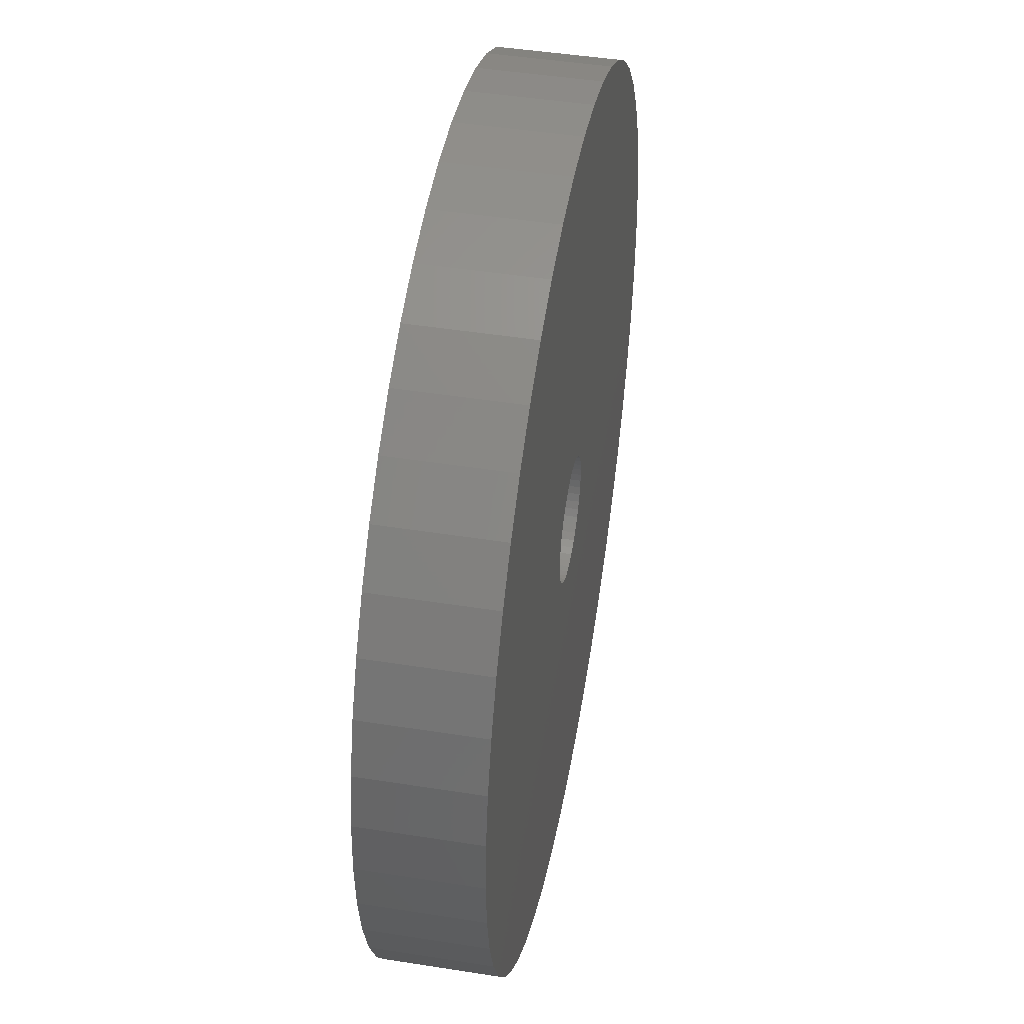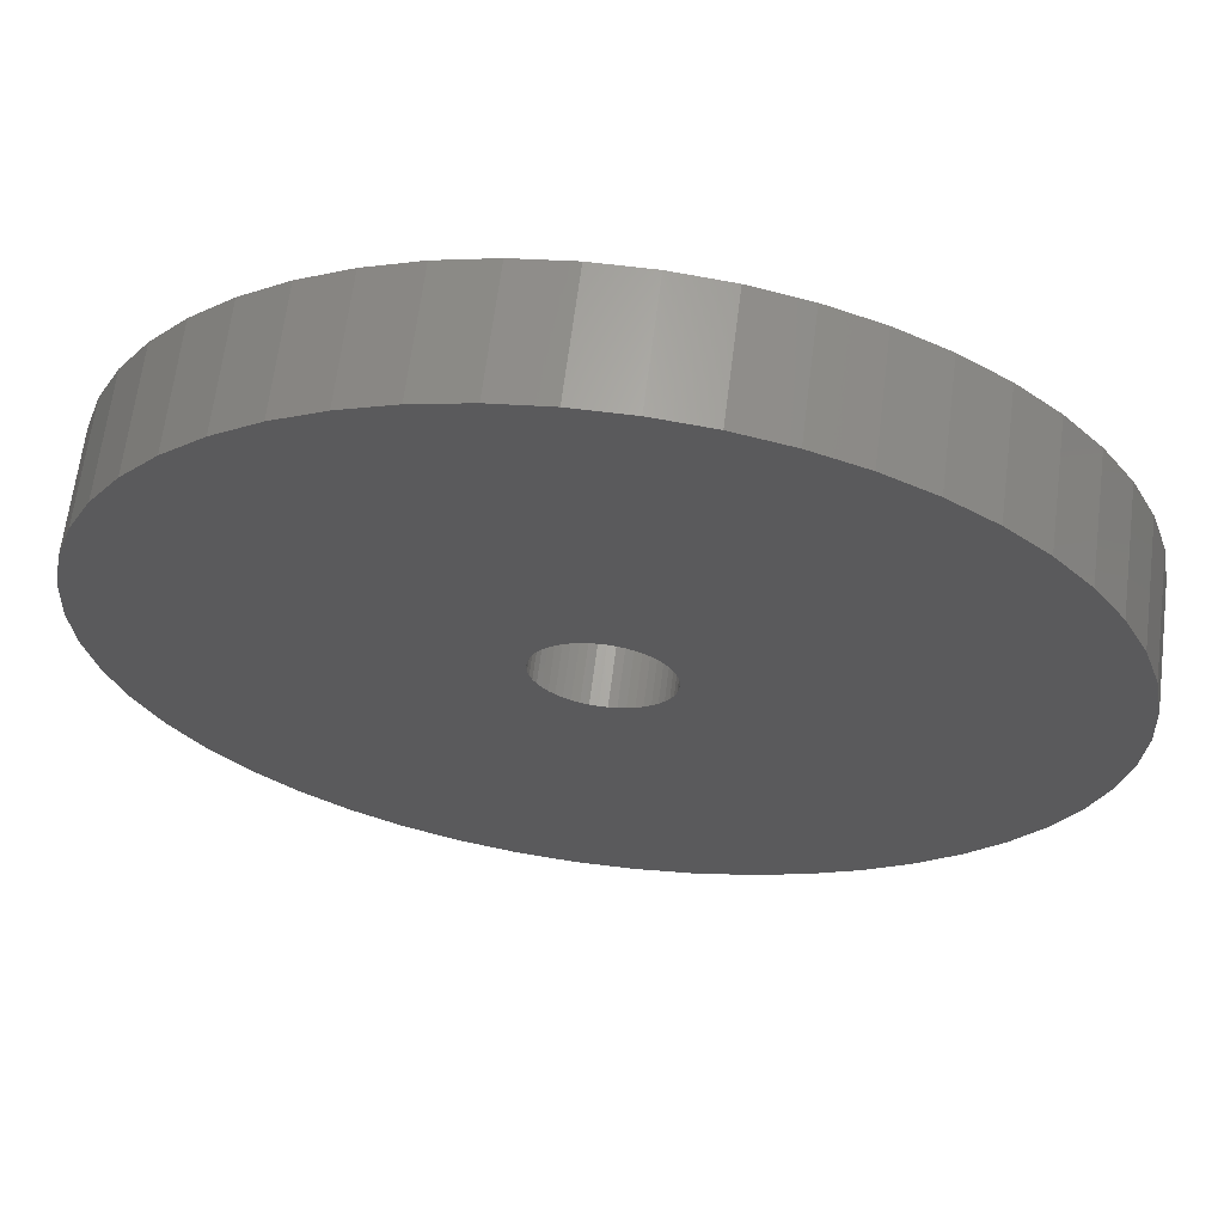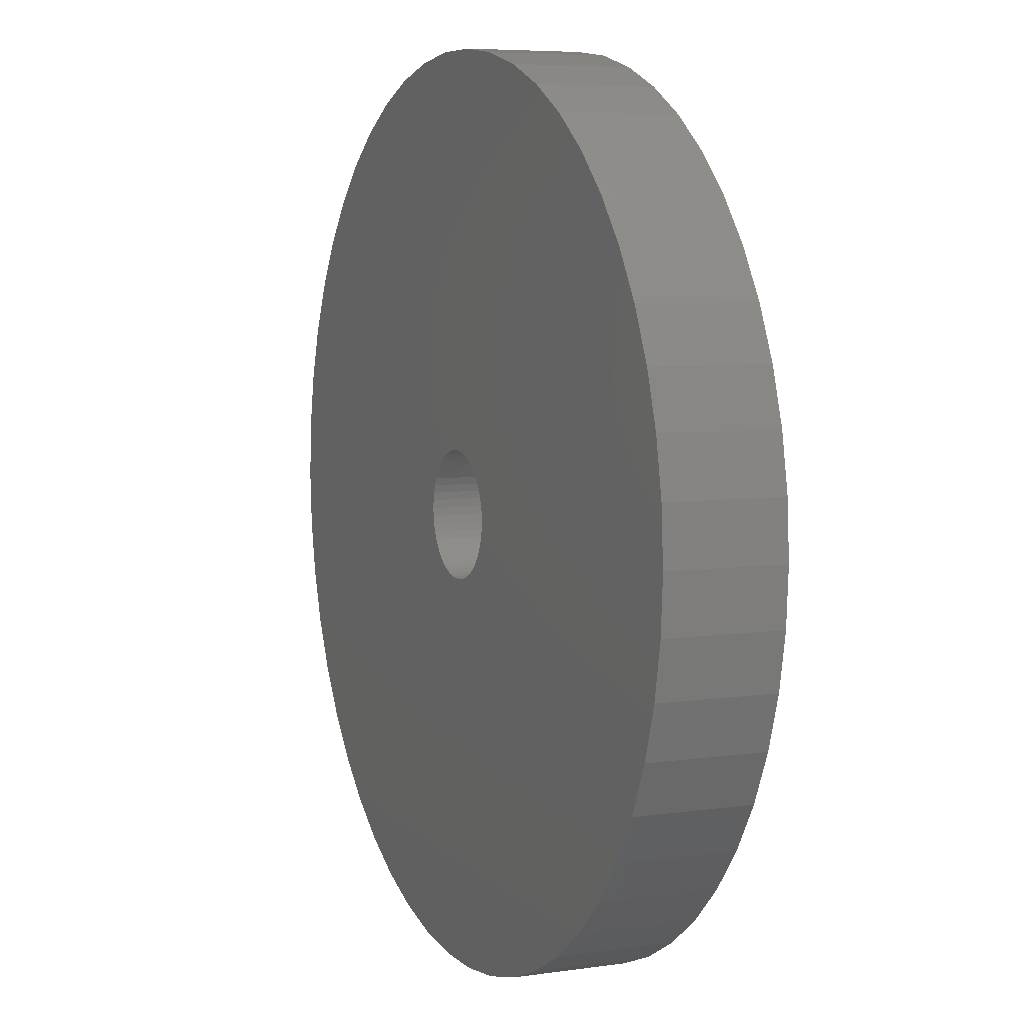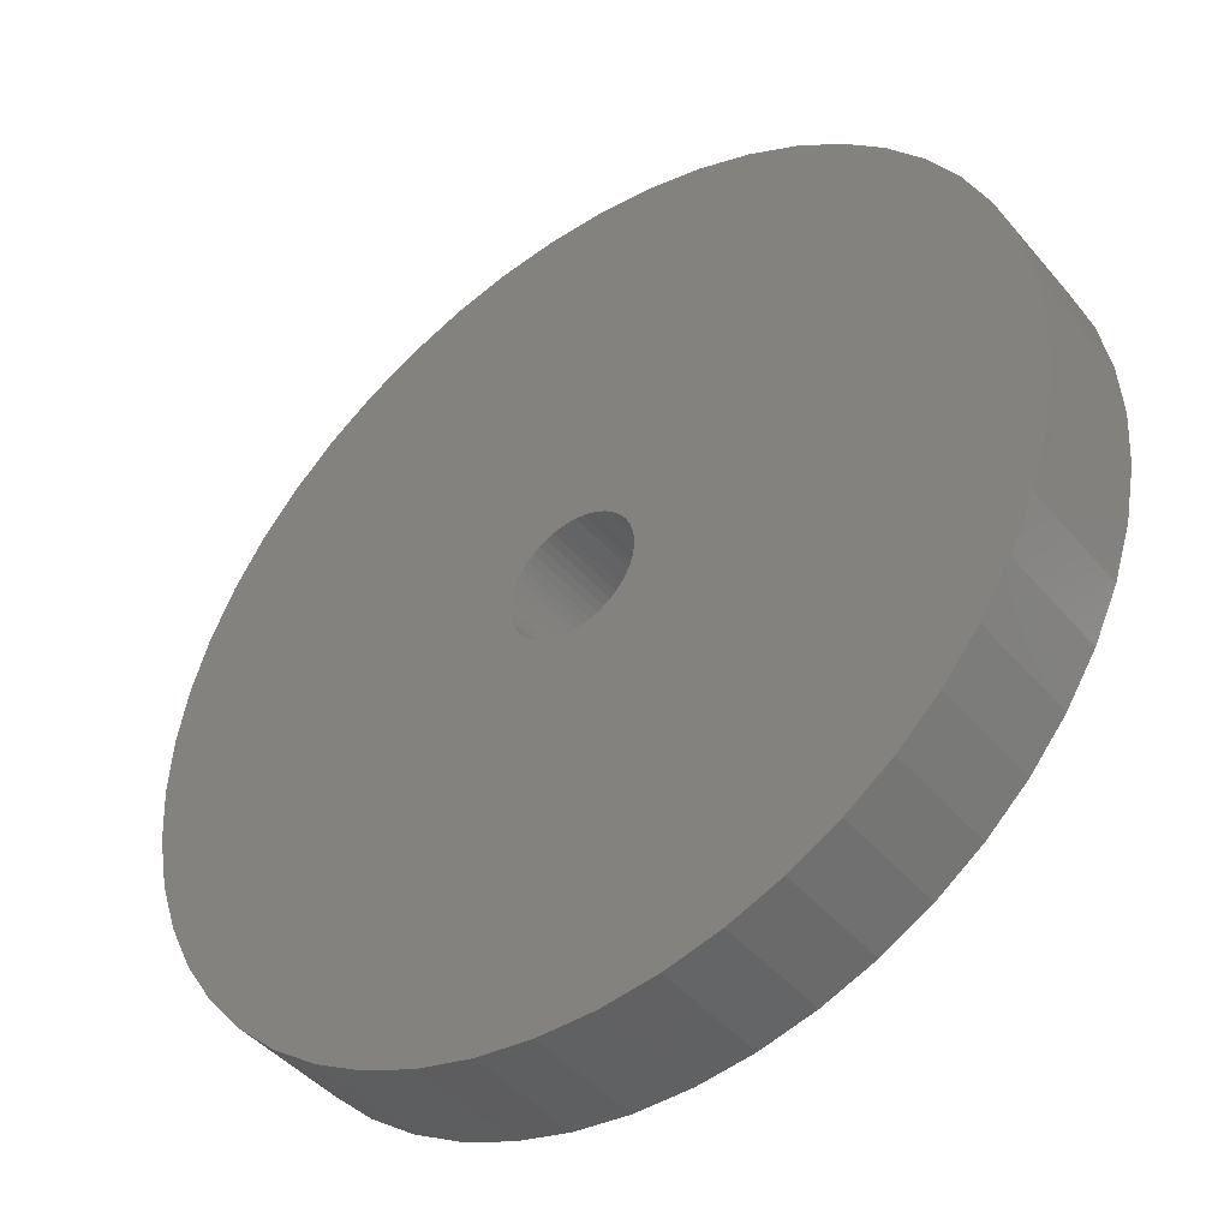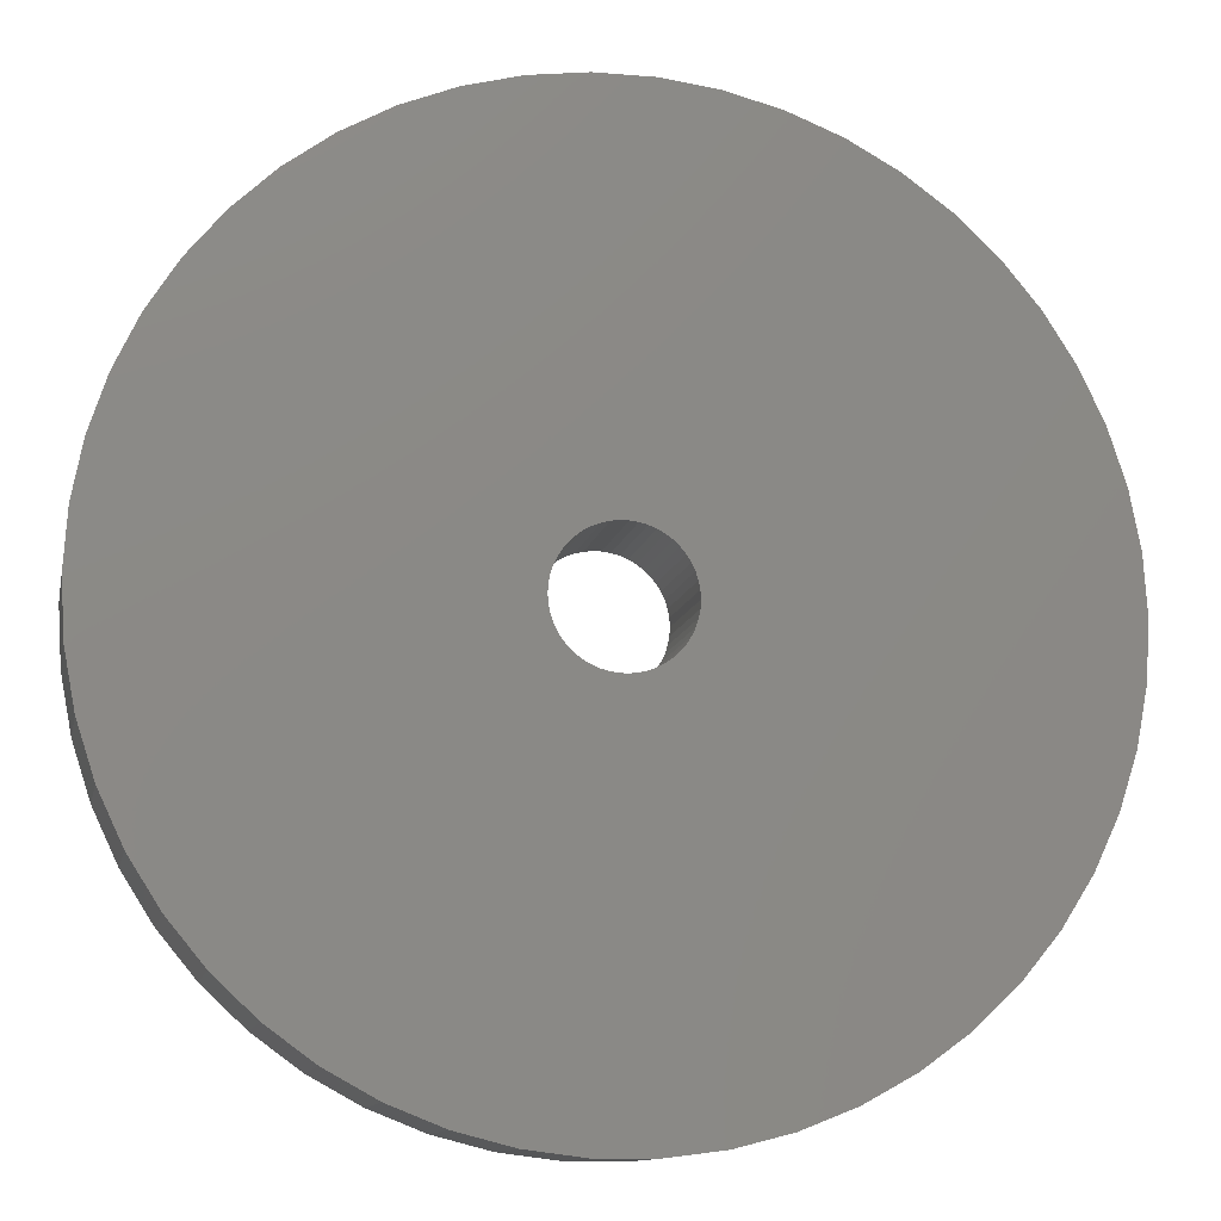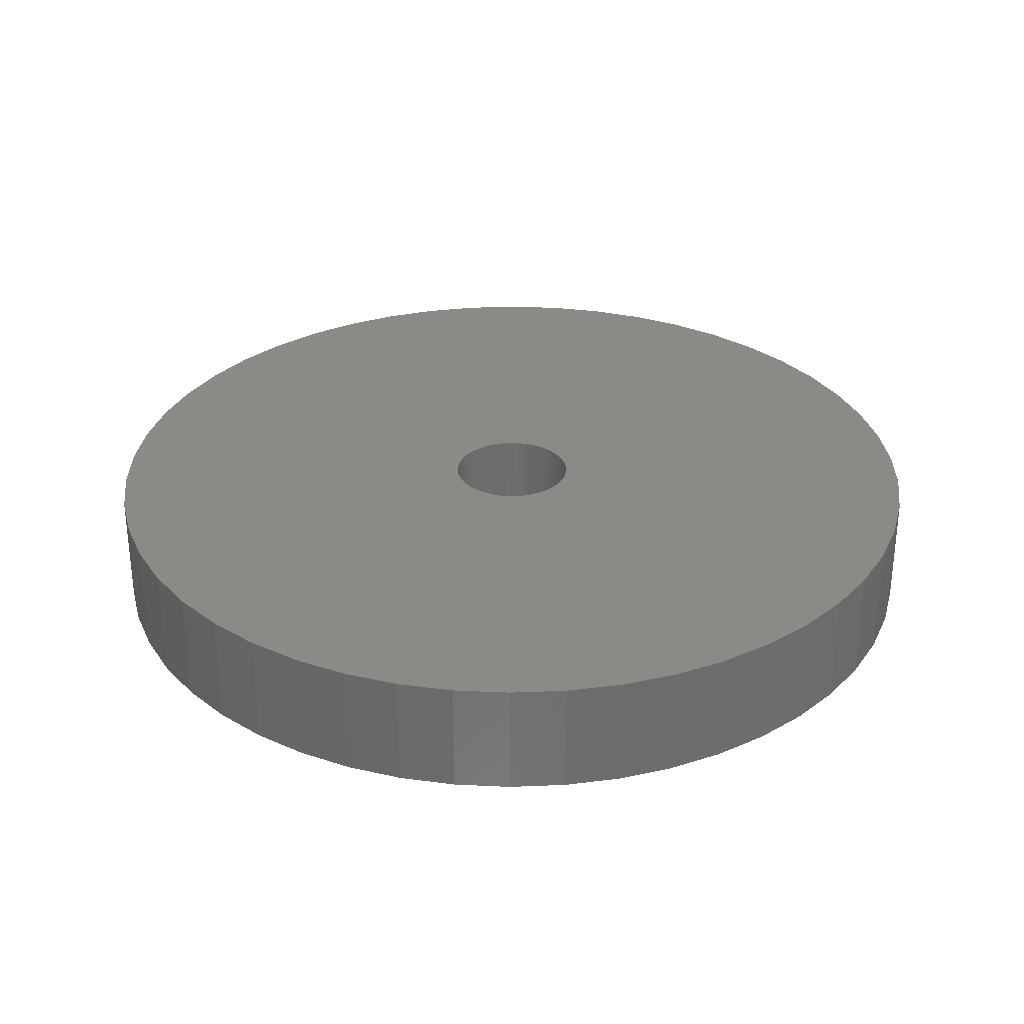
<metadata>
{"format":"stl","ext":"stl","renderer":"f3d","projection":"perspective","resolution":1024,"background":"white","views":[{"elev":45.9,"azim":100.3,"up":"+Y"},{"elev":65.0,"azim":-172.8,"up":"+Y"},{"elev":6.4,"azim":-113.2,"up":"+Y"},{"elev":-44.0,"azim":37.0,"up":"+Y"},{"elev":-11.6,"azim":-11.4,"up":"+Y"},{"elev":30.6,"azim":-140.1,"up":"+Z"}]}
</metadata>
<code>
# stl→obj: 200 verts, 400 faces
v 23 0 3
v 22.82 2.883 -3
v 22.82 2.883 3
v 23 0 -3
v -23 0 -3
v -22.82 2.883 3
v -22.82 2.883 -3
v -23 0 3
v 1.444 22.95 -3
v -1.444 22.95 3
v 1.444 22.95 3
v -1.444 22.95 -3
v -1.444 -22.95 -3
v 1.444 -22.95 3
v -1.444 -22.95 3
v 1.444 -22.95 -3
v 16.77 15.74 -3
v 14.66 17.72 3
v 16.77 15.74 3
v 14.66 17.72 -3
v -14.66 17.72 -3
v -16.77 15.74 3
v -14.66 17.72 3
v -16.77 15.74 -3
v -7.107 21.87 -3
v -9.793 20.81 3
v -7.107 21.87 3
v -9.793 20.81 -3
v 20.16 -11.08 3
v 21.38 -8.467 -3
v 21.38 -8.467 3
v 20.16 -11.08 -3
v 21.38 8.467 3
v 20.16 11.08 -3
v 20.16 11.08 3
v 21.38 8.467 -3
v 9.793 20.81 -3
v 7.107 21.87 3
v 9.793 20.81 3
v 7.107 21.87 -3
v 4.31 22.59 3
v 4.31 22.59 -3
v 12.32 19.42 -3
v 12.32 19.42 3
v -21.38 8.467 -3
v -20.16 11.08 3
v -20.16 11.08 -3
v -21.38 8.467 3
v -18.61 13.52 -3
v -18.61 13.52 3
v -22.28 5.72 -3
v -22.28 5.72 3
v -4.31 22.59 3
v -4.31 22.59 -3
v 4.31 -22.59 3
v 4.31 -22.59 -3
v 22.28 5.72 3
v 22.28 5.72 -3
v 18.61 13.52 3
v 18.61 13.52 -3
v 3.25 0 3
v 3.224 0.4073 3
v 22.82 -2.883 3
v 3.148 0.8082 3
v 3.224 -0.4073 3
v 3.022 1.196 3
v 22.28 -5.72 3
v 2.848 1.566 3
v 3.148 -0.8082 3
v 2.629 1.91 3
v 2.369 2.225 3
v 3.022 -1.196 3
v 2.072 2.504 3
v 1.741 2.744 3
v 2.848 -1.566 3
v 1.384 2.941 3
v 18.61 -13.52 3
v 1.004 3.091 3
v 2.629 -1.91 3
v 16.77 -15.74 3
v 0.609 3.192 3
v 0.2041 3.244 3
v -0.2041 3.244 3
v -0.609 3.192 3
v -1.004 3.091 3
v -1.384 2.941 3
v -1.741 2.744 3
v -12.32 19.42 3
v -2.072 2.504 3
v -2.369 2.225 3
v -2.629 1.91 3
v 2.369 -2.225 3
v 14.66 -17.72 3
v 2.072 -2.504 3
v 12.32 -19.42 3
v 1.741 -2.744 3
v 9.793 -20.81 3
v 1.384 -2.941 3
v 7.107 -21.87 3
v 1.004 -3.091 3
v 0.609 -3.192 3
v 0.2041 -3.244 3
v -0.2041 -3.244 3
v -0.609 -3.192 3
v -4.31 -22.59 3
v -1.004 -3.091 3
v -7.107 -21.87 3
v -1.384 -2.941 3
v -9.793 -20.81 3
v -1.741 -2.744 3
v -12.32 -19.42 3
v -2.072 -2.504 3
v -14.66 -17.72 3
v -2.369 -2.225 3
v -16.77 -15.74 3
v -2.629 -1.91 3
v -18.61 -13.52 3
v -2.848 -1.566 3
v -20.16 -11.08 3
v -3.022 -1.196 3
v -21.38 -8.467 3
v -3.148 -0.8082 3
v -22.28 -5.72 3
v -3.224 -0.4073 3
v -22.82 -2.883 3
v -3.25 0 3
v -2.848 1.566 3
v -3.022 1.196 3
v -3.148 0.8082 3
v -3.224 0.4073 3
v -12.32 19.42 -3
v 22.82 -2.883 -3
v 18.61 -13.52 -3
v 16.77 -15.74 -3
v -16.77 -15.74 -3
v -14.66 -17.72 -3
v -20.16 -11.08 -3
v -21.38 -8.467 -3
v -18.61 -13.52 -3
v 3.25 0 -3
v 3.224 -0.4073 -3
v 22.28 -5.72 -3
v 3.148 -0.8082 -3
v 3.224 0.4073 -3
v 3.022 -1.196 -3
v 2.848 -1.566 -3
v 3.148 0.8082 -3
v 2.629 -1.91 -3
v 2.369 -2.225 -3
v 14.66 -17.72 -3
v 3.022 1.196 -3
v 2.072 -2.504 -3
v 12.32 -19.42 -3
v 1.741 -2.744 -3
v 9.793 -20.81 -3
v 2.848 1.566 -3
v 1.384 -2.941 -3
v 7.107 -21.87 -3
v 1.004 -3.091 -3
v 2.629 1.91 -3
v 0.609 -3.192 -3
v 0.2041 -3.244 -3
v -0.2041 -3.244 -3
v -0.609 -3.192 -3
v -4.31 -22.59 -3
v -1.004 -3.091 -3
v -7.107 -21.87 -3
v -1.384 -2.941 -3
v -9.793 -20.81 -3
v -1.741 -2.744 -3
v -12.32 -19.42 -3
v -2.072 -2.504 -3
v -2.369 -2.225 -3
v -2.629 -1.91 -3
v 2.369 2.225 -3
v 2.072 2.504 -3
v 1.741 2.744 -3
v 1.384 2.941 -3
v 1.004 3.091 -3
v 0.609 3.192 -3
v 0.2041 3.244 -3
v -0.2041 3.244 -3
v -0.609 3.192 -3
v -1.004 3.091 -3
v -1.384 2.941 -3
v -1.741 2.744 -3
v -2.072 2.504 -3
v -2.369 2.225 -3
v -2.629 1.91 -3
v -2.848 1.566 -3
v -3.022 1.196 -3
v -3.148 0.8082 -3
v -3.224 0.4073 -3
v -3.25 0 -3
v -2.848 -1.566 -3
v -3.022 -1.196 -3
v -3.148 -0.8082 -3
v -22.28 -5.72 -3
v -3.224 -0.4073 -3
v -22.82 -2.883 -3
f 1 2 3
f 2 1 4
f 5 6 7
f 6 5 8
f 9 10 11
f 10 9 12
f 13 14 15
f 14 13 16
f 17 18 19
f 18 17 20
f 21 22 23
f 22 21 24
f 25 26 27
f 26 25 28
f 29 30 31
f 30 29 32
f 33 34 35
f 34 33 36
f 37 38 39
f 38 37 40
f 40 41 38
f 41 40 42
f 43 39 44
f 39 43 37
f 45 46 47
f 46 45 48
f 49 22 24
f 22 49 50
f 51 48 45
f 48 51 52
f 12 53 10
f 53 12 54
f 16 55 14
f 55 16 56
f 57 36 33
f 36 57 58
f 3 58 57
f 58 3 2
f 59 17 19
f 17 59 60
f 35 60 59
f 60 35 34
f 42 11 41
f 11 42 9
f 20 44 18
f 44 20 43
f 47 50 49
f 50 47 46
f 7 52 51
f 52 7 6
f 61 1 3
f 62 3 57
f 1 61 63
f 64 57 33
f 65 63 61
f 66 33 35
f 63 65 67
f 68 35 59
f 69 67 65
f 70 59 19
f 67 69 31
f 71 19 18
f 72 31 69
f 73 18 44
f 31 72 29
f 74 44 39
f 75 29 72
f 76 39 38
f 29 75 77
f 78 38 41
f 79 77 75
f 77 79 80
f 3 62 61
f 57 64 62
f 33 66 64
f 35 68 66
f 59 70 68
f 19 71 70
f 18 73 71
f 44 74 73
f 81 41 11
f 39 76 74
f 38 78 76
f 41 81 78
f 11 82 81
f 11 83 82
f 10 83 11
f 83 10 84
f 53 84 10
f 84 53 85
f 27 85 53
f 85 27 86
f 26 86 27
f 86 26 87
f 88 87 26
f 87 88 89
f 23 89 88
f 89 23 90
f 90 22 91
f 22 90 23
f 92 80 79
f 80 92 93
f 94 93 92
f 93 94 95
f 96 95 94
f 95 96 97
f 98 97 96
f 97 98 99
f 100 99 98
f 99 100 55
f 101 55 100
f 55 101 14
f 102 14 101
f 103 14 102
f 15 103 104
f 105 104 106
f 107 106 108
f 103 15 14
f 109 108 110
f 111 110 112
f 113 112 114
f 115 114 116
f 117 116 118
f 119 118 120
f 121 120 122
f 123 122 124
f 104 105 15
f 125 124 126
f 50 91 22
f 91 50 127
f 106 107 105
f 46 127 50
f 108 109 107
f 127 46 128
f 110 111 109
f 48 128 46
f 112 113 111
f 128 48 129
f 114 115 113
f 52 129 48
f 116 117 115
f 129 52 130
f 118 119 117
f 6 130 52
f 120 121 119
f 130 6 126
f 122 123 121
f 8 126 6
f 124 125 123
f 126 8 125
f 28 88 26
f 88 28 131
f 131 23 88
f 23 131 21
f 54 27 53
f 27 54 25
f 63 4 1
f 4 63 132
f 80 133 77
f 133 80 134
f 135 113 115
f 113 135 136
f 137 121 138
f 121 137 119
f 135 117 139
f 117 135 115
f 140 4 132
f 141 132 142
f 4 140 2
f 143 142 30
f 144 2 140
f 145 30 32
f 2 144 58
f 146 32 133
f 147 58 144
f 148 133 134
f 58 147 36
f 149 134 150
f 151 36 147
f 152 150 153
f 36 151 34
f 154 153 155
f 156 34 151
f 157 155 158
f 34 156 60
f 159 158 56
f 160 60 156
f 60 160 17
f 132 141 140
f 142 143 141
f 30 145 143
f 32 146 145
f 133 148 146
f 134 149 148
f 150 152 149
f 153 154 152
f 161 56 16
f 155 157 154
f 158 159 157
f 56 161 159
f 16 162 161
f 16 163 162
f 13 163 16
f 163 13 164
f 165 164 13
f 164 165 166
f 167 166 165
f 166 167 168
f 169 168 167
f 168 169 170
f 171 170 169
f 170 171 172
f 136 172 171
f 172 136 173
f 173 135 174
f 135 173 136
f 175 17 160
f 17 175 20
f 176 20 175
f 20 176 43
f 177 43 176
f 43 177 37
f 178 37 177
f 37 178 40
f 179 40 178
f 40 179 42
f 180 42 179
f 42 180 9
f 181 9 180
f 182 9 181
f 12 182 183
f 54 183 184
f 25 184 185
f 182 12 9
f 28 185 186
f 131 186 187
f 21 187 188
f 24 188 189
f 49 189 190
f 47 190 191
f 45 191 192
f 51 192 193
f 183 54 12
f 7 193 194
f 139 174 135
f 174 139 195
f 184 25 54
f 137 195 139
f 185 28 25
f 195 137 196
f 186 131 28
f 138 196 137
f 187 21 131
f 196 138 197
f 188 24 21
f 198 197 138
f 189 49 24
f 197 198 199
f 190 47 49
f 200 199 198
f 191 45 47
f 199 200 194
f 192 51 45
f 5 194 200
f 193 7 51
f 194 5 7
f 155 95 97
f 95 155 153
f 31 142 67
f 142 31 30
f 77 32 29
f 32 77 133
f 138 123 198
f 123 138 121
f 150 80 93
f 80 150 134
f 158 97 99
f 97 158 155
f 56 99 55
f 99 56 158
f 67 132 63
f 132 67 142
f 165 15 105
f 15 165 13
f 136 111 113
f 111 136 171
f 139 119 137
f 119 139 117
f 198 125 200
f 125 198 123
f 200 8 5
f 8 200 125
f 153 93 95
f 93 153 150
f 167 105 107
f 105 167 165
f 169 107 109
f 107 169 167
f 171 109 111
f 109 171 169
f 151 68 156
f 68 151 66
f 129 191 128
f 191 129 192
f 156 70 160
f 70 156 68
f 180 78 81
f 78 180 179
f 179 76 78
f 76 179 178
f 185 85 86
f 85 185 184
f 128 190 127
f 190 128 191
f 143 65 141
f 65 143 69
f 177 73 74
f 73 177 176
f 91 188 90
f 188 91 189
f 186 86 87
f 86 186 185
f 183 83 84
f 83 183 182
f 140 62 144
f 62 140 61
f 145 69 143
f 69 145 72
f 152 96 94
f 96 152 154
f 147 66 151
f 66 147 64
f 176 71 73
f 71 176 175
f 160 71 175
f 71 160 70
f 182 82 83
f 82 182 181
f 178 74 76
f 74 178 177
f 126 193 130
f 193 126 194
f 127 189 91
f 189 127 190
f 184 84 85
f 84 184 183
f 187 87 89
f 87 187 186
f 188 89 90
f 89 188 187
f 141 61 140
f 61 141 65
f 148 75 146
f 75 148 79
f 118 196 120
f 196 118 195
f 161 102 101
f 102 161 162
f 149 94 92
f 94 149 152
f 144 64 147
f 64 144 62
f 181 81 82
f 81 181 180
f 130 192 129
f 192 130 193
f 146 72 145
f 72 146 75
f 164 106 104
f 106 164 166
f 163 104 103
f 104 163 164
f 124 194 126
f 194 124 199
f 120 197 122
f 197 120 196
f 159 101 100
f 101 159 161
f 154 98 96
f 98 154 157
f 149 79 148
f 79 149 92
f 170 112 110
f 112 170 172
f 166 108 106
f 108 166 168
f 162 103 102
f 103 162 163
f 114 174 116
f 174 114 173
f 172 114 112
f 114 172 173
f 122 199 124
f 199 122 197
f 168 110 108
f 110 168 170
f 116 195 118
f 195 116 174
f 157 100 98
f 100 157 159

</code>
